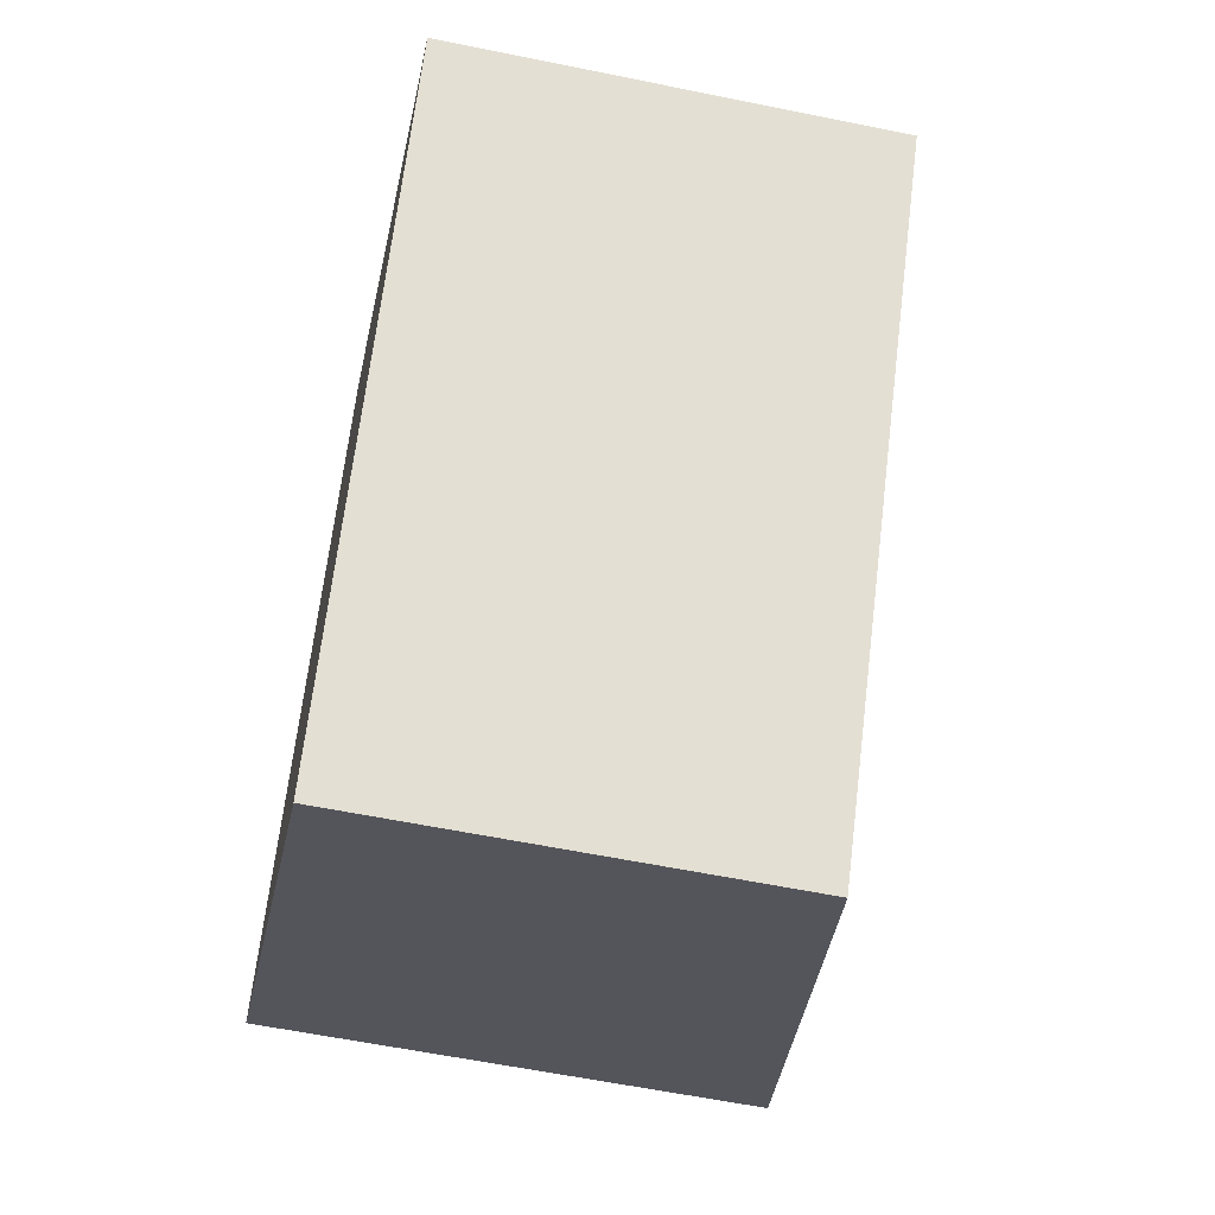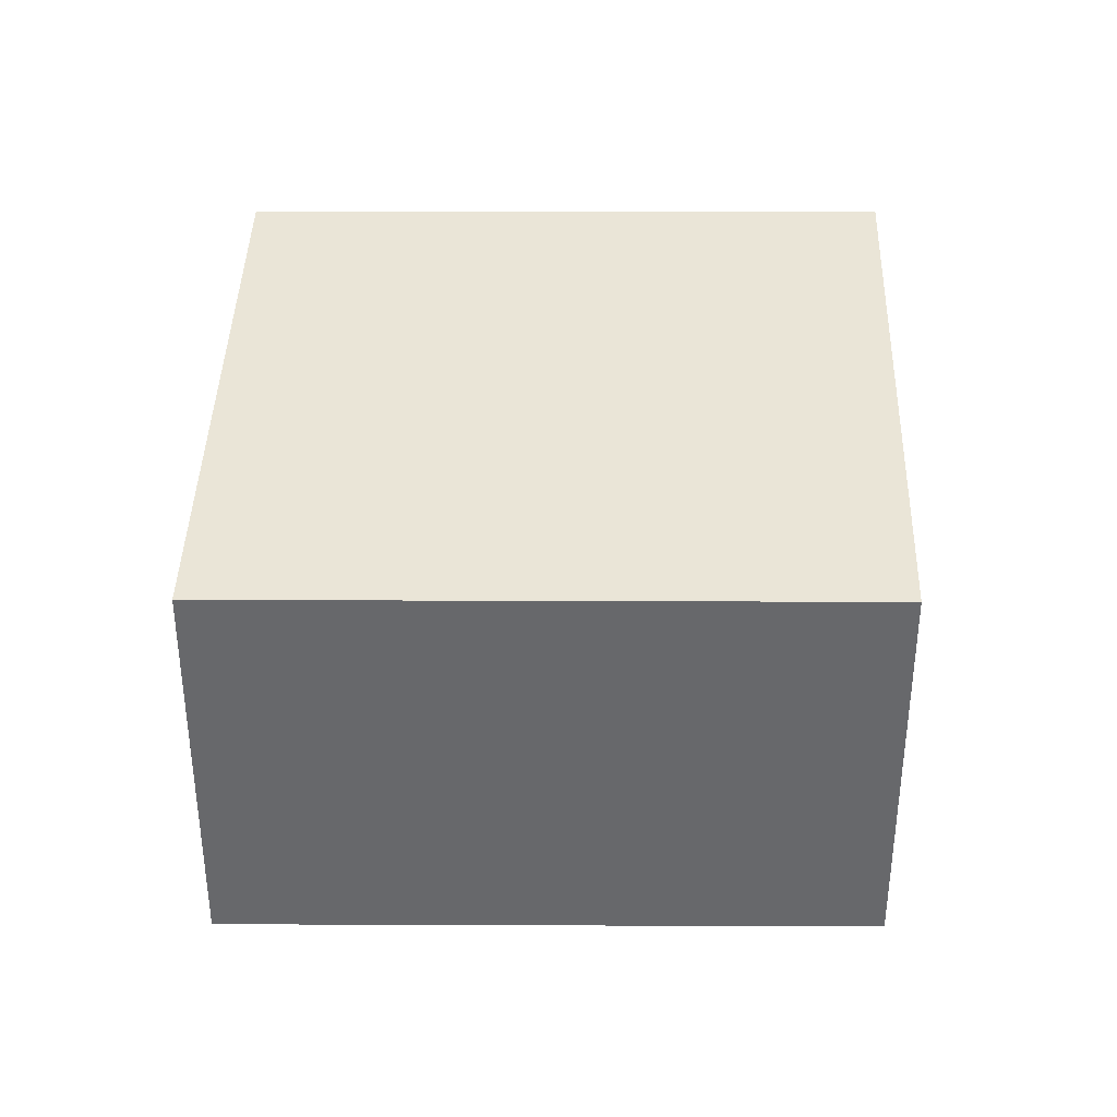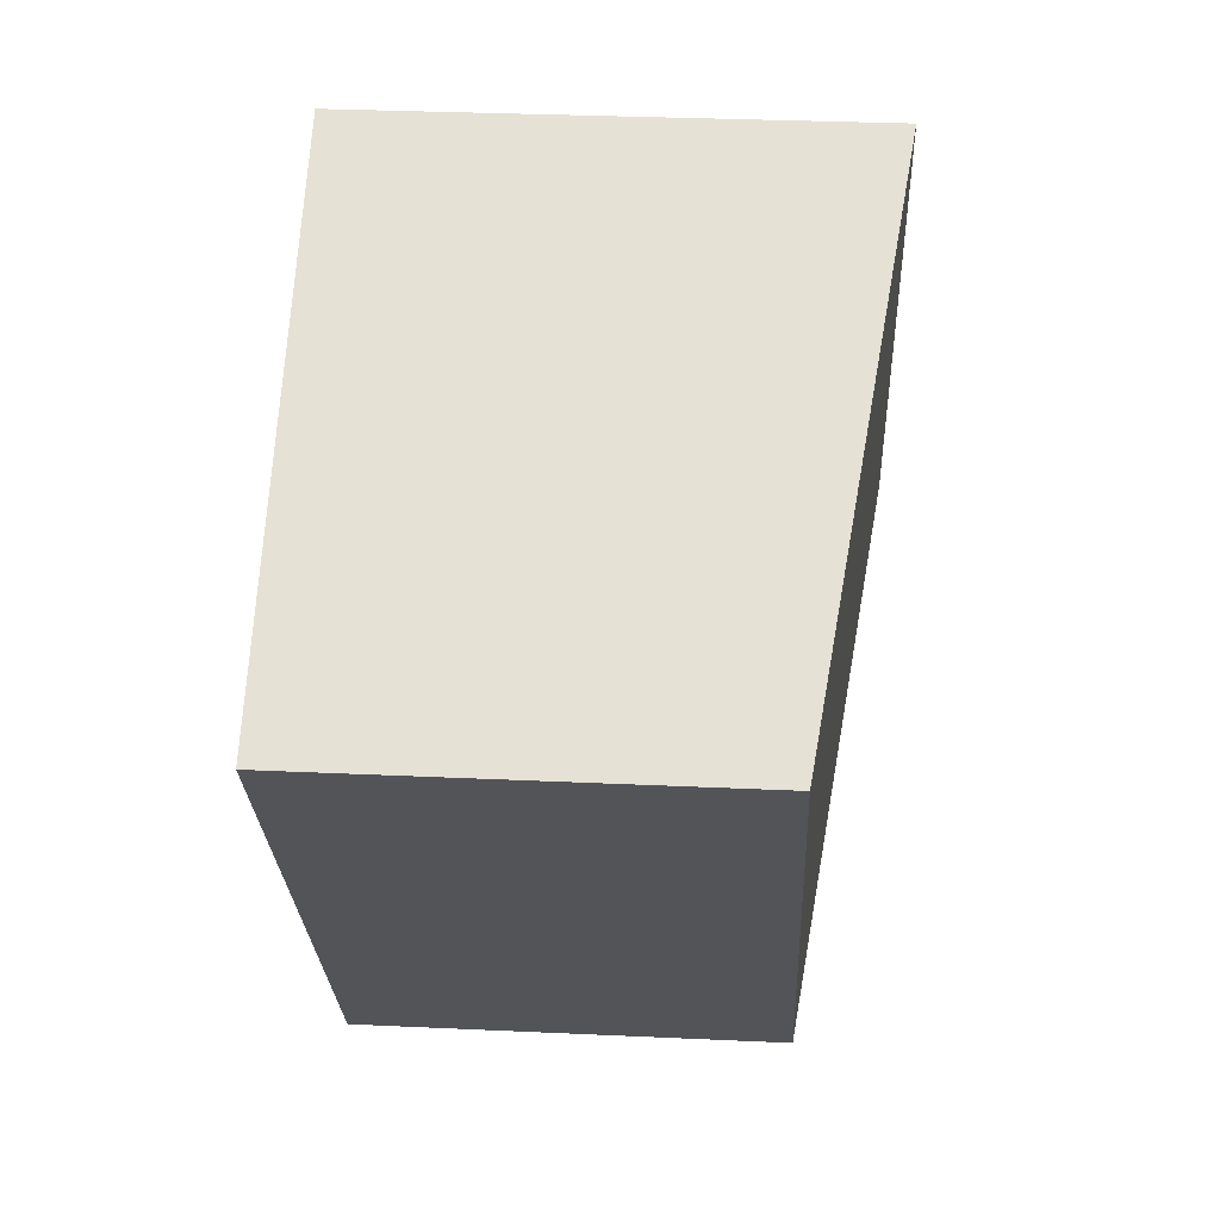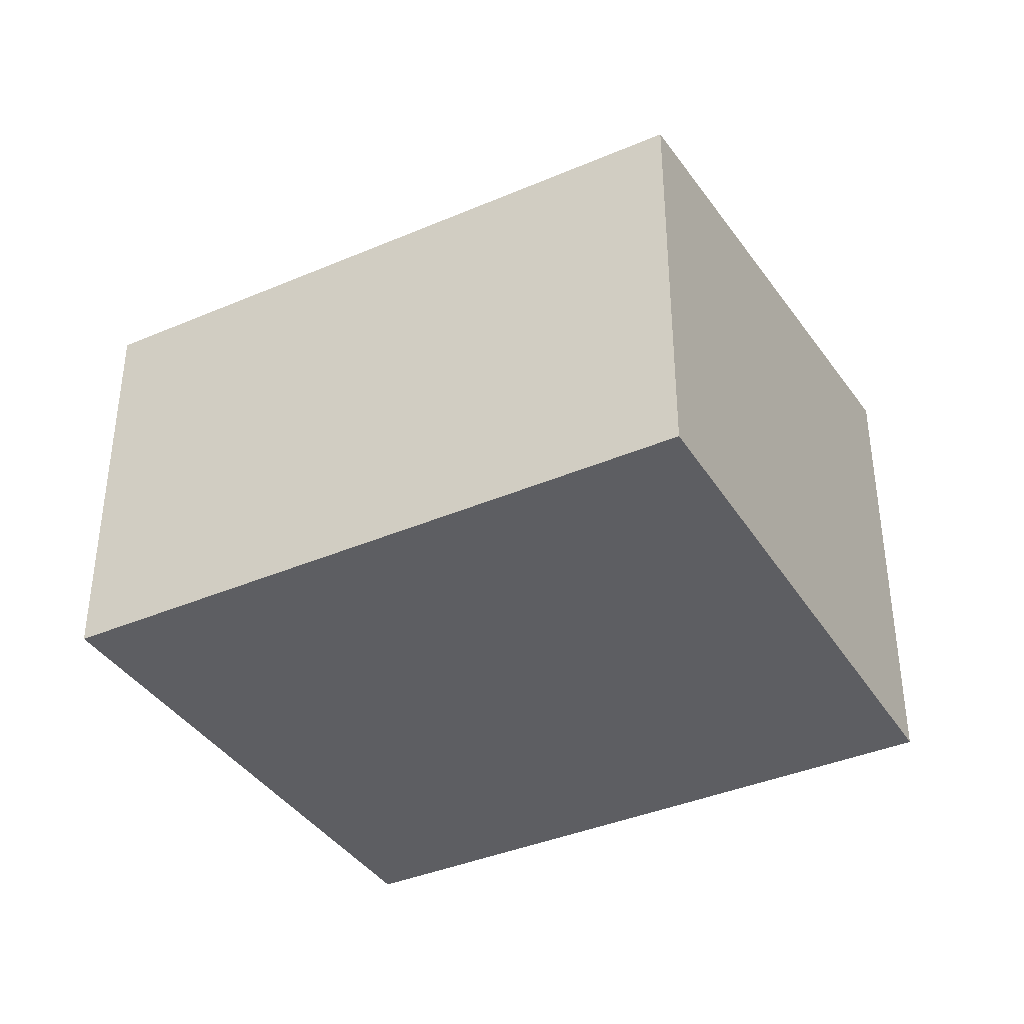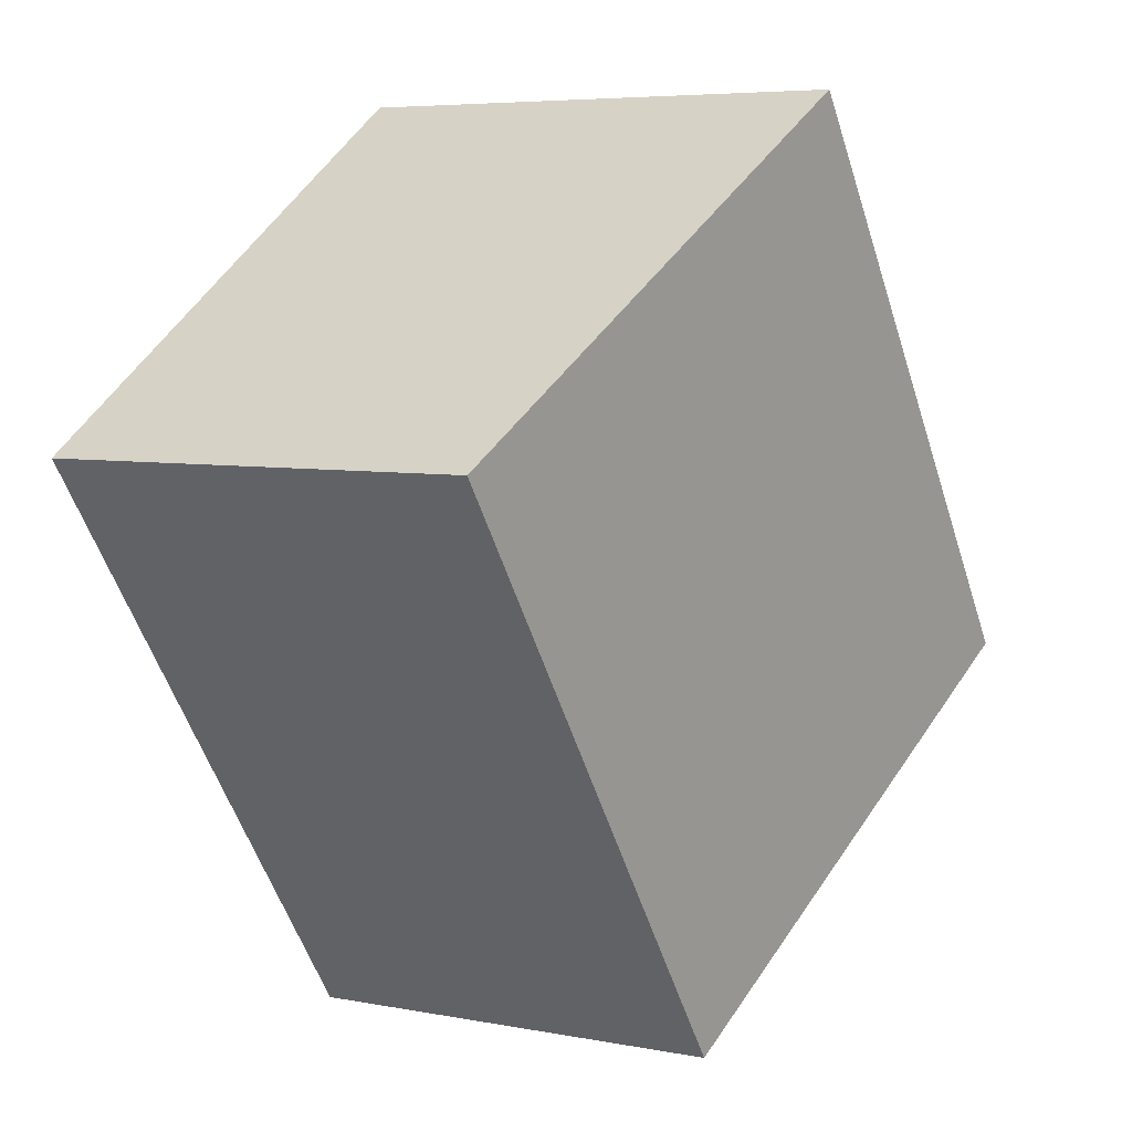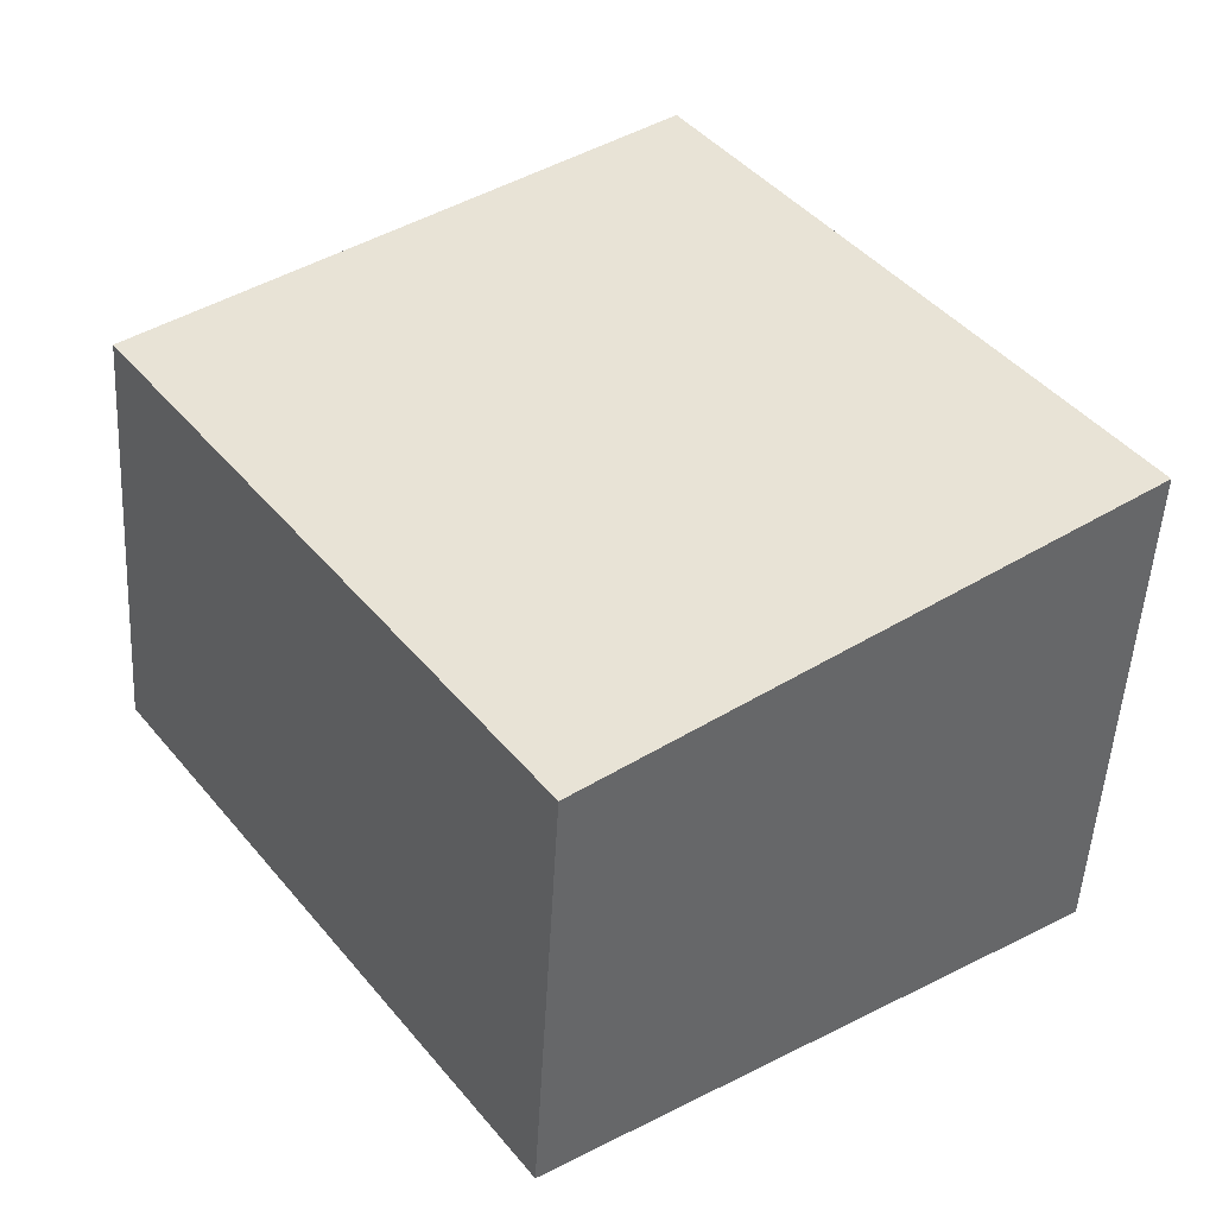
<metadata>
{"format":"obj","ext":"obj","renderer":"f3d","projection":"perspective","resolution":1024,"background":"white","views":[{"elev":-59.1,"azim":78.1,"up":"+Z"},{"elev":37.5,"azim":125.6,"up":"+Y"},{"elev":31.0,"azim":93.8,"up":"+Z"},{"elev":-39.2,"azim":153.4,"up":"+Y"},{"elev":5.8,"azim":120.9,"up":"+Z"},{"elev":-50.8,"azim":176.8,"up":"+Z"}]}
</metadata>
<code>
v  2.758 2.386 -1.889
v  2.209 2.788 3.096
v  4.997 2.386 1.271
v  0 2.789 1.708e-16
v  4.997 -7.783e-17 1.271
v  2.758 1.157e-16 -1.889
v  0 0 0
v  2.209 -1.896e-16 3.096
g defaultobject
f 1 2 3
f 2 1 4
f 5 1 3
f 1 5 6
f 1 7 4
f 7 1 6
f 7 2 4
f 2 7 8
f 8 3 2
f 3 8 5
f 8 6 5
f 6 8 7

</code>
